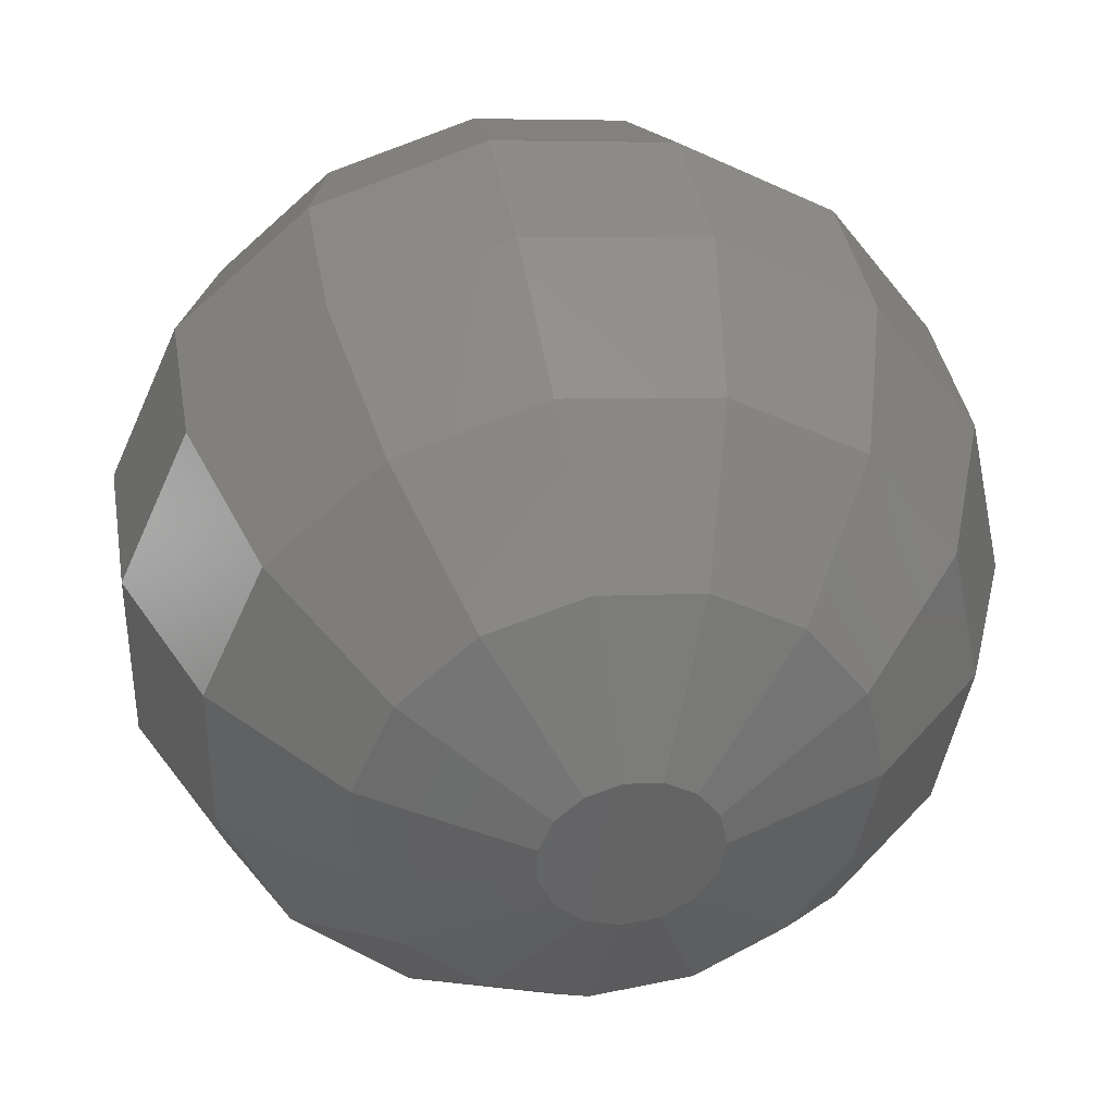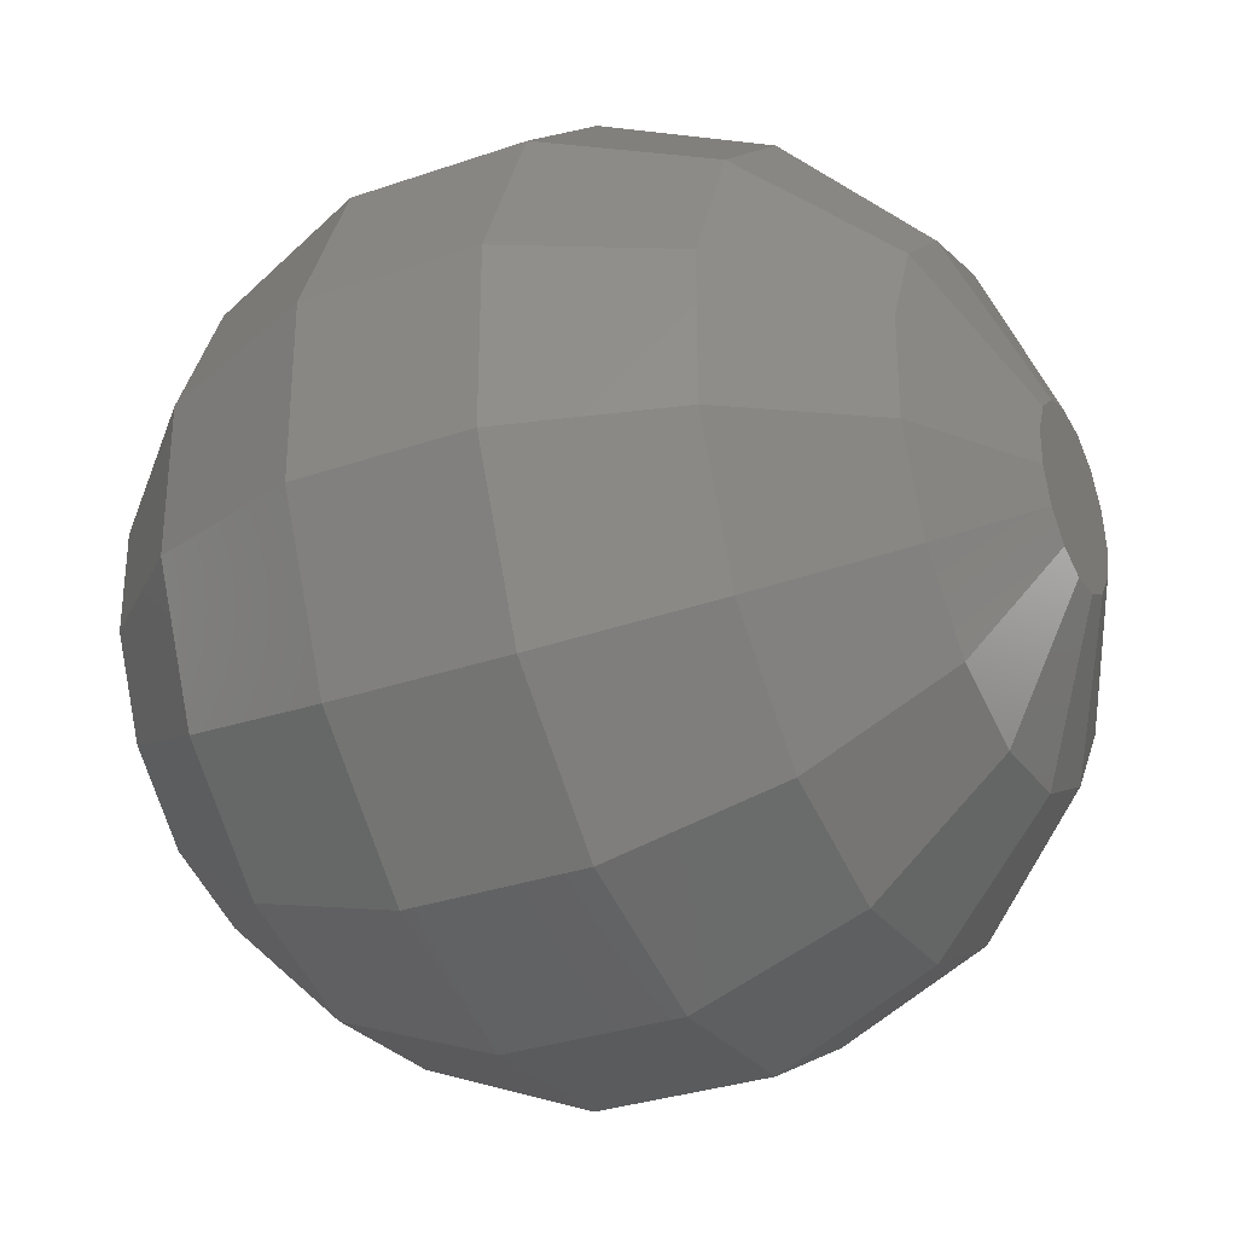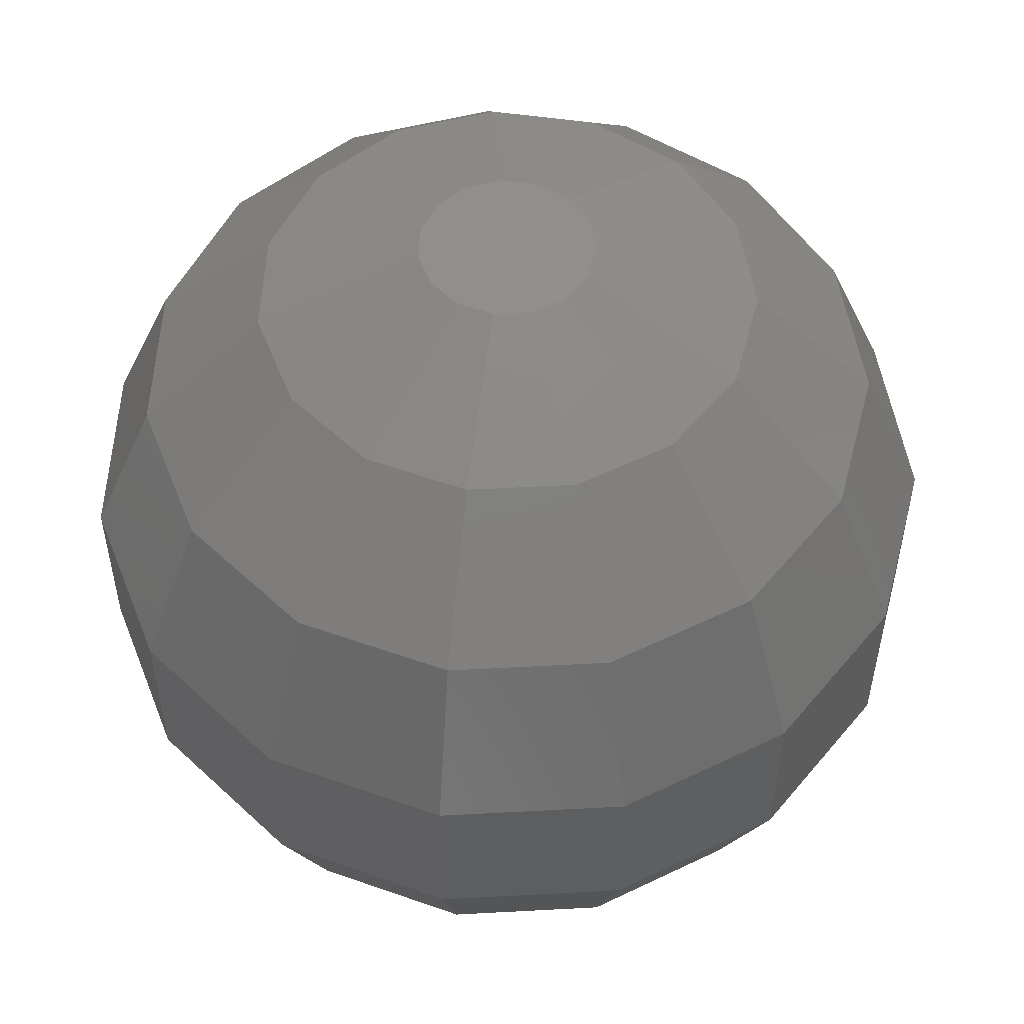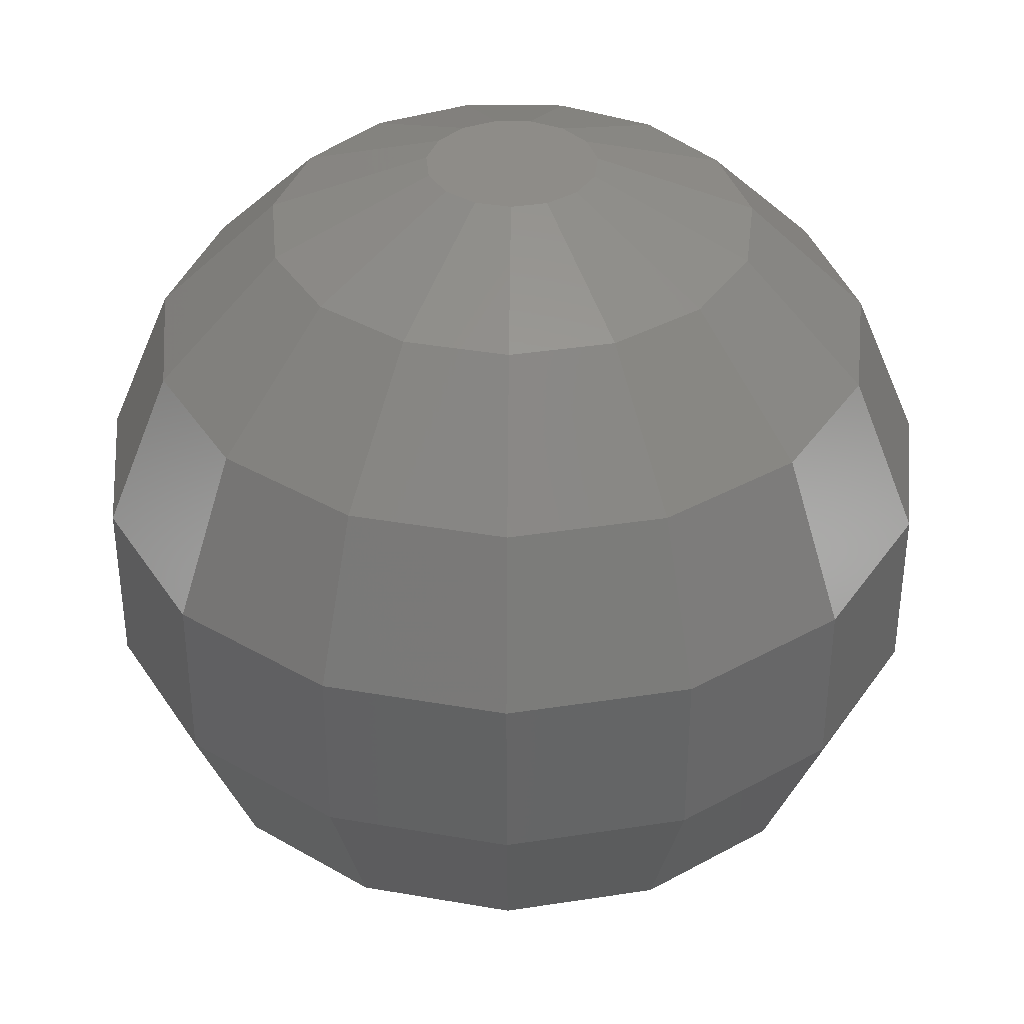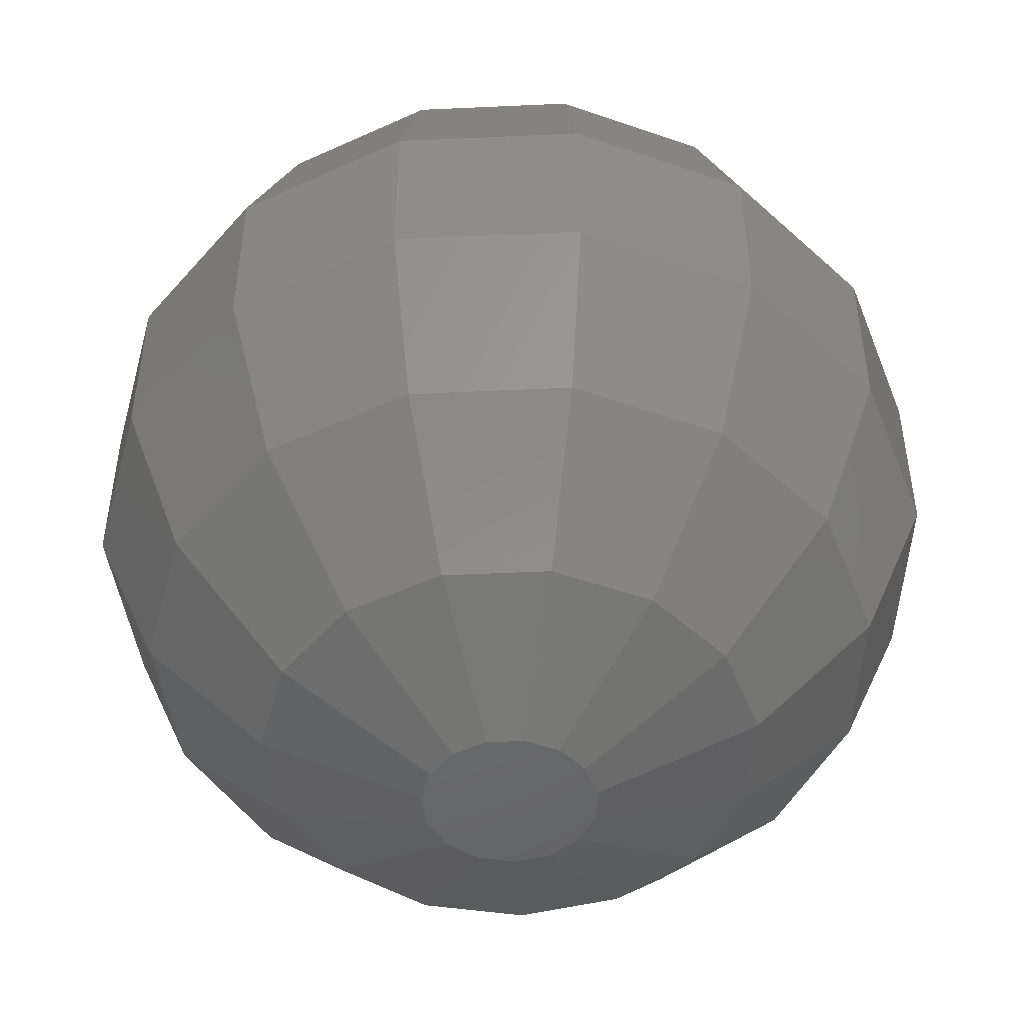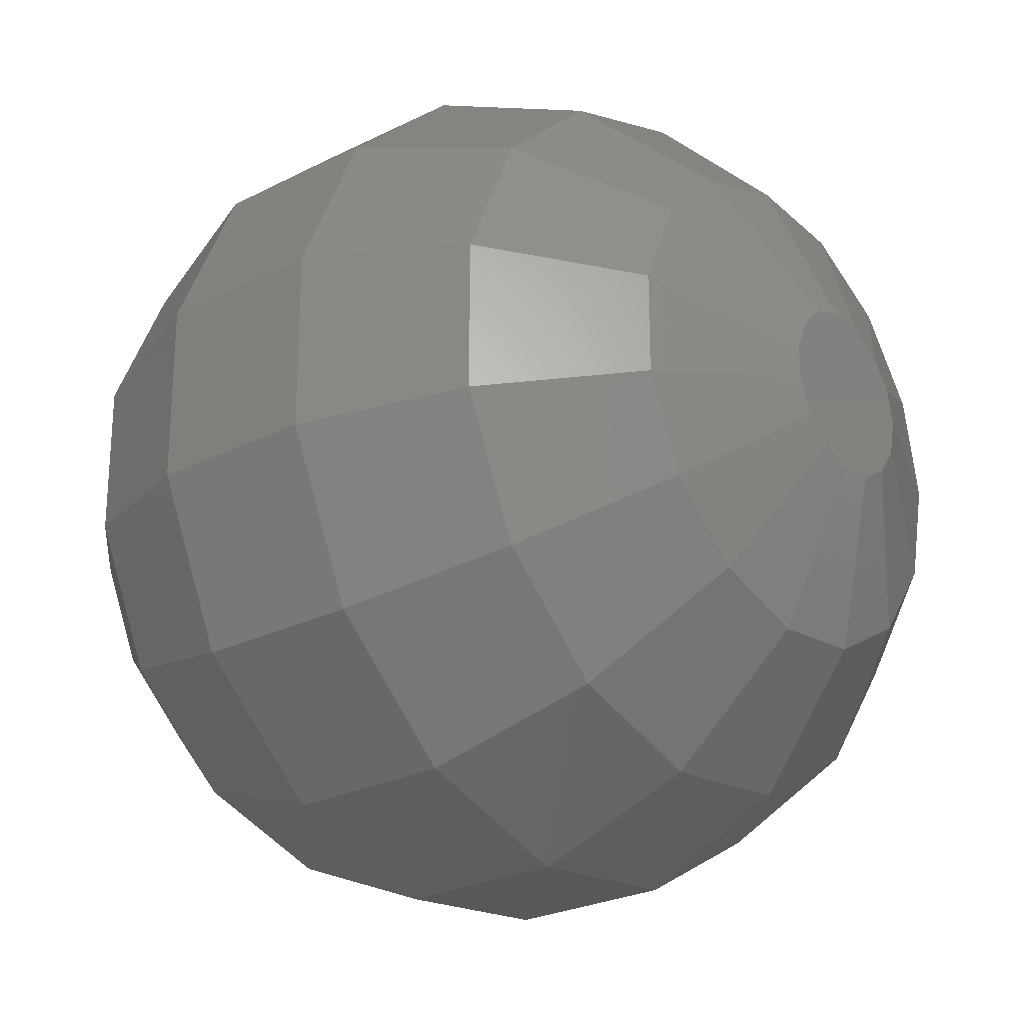
<metadata>
{"format":"stl","ext":"stl","renderer":"f3d","projection":"perspective","resolution":1024,"background":"white","views":[{"elev":37.9,"azim":-9.4,"up":"+Y"},{"elev":-32.0,"azim":-64.1,"up":"+Y"},{"elev":53.9,"azim":2.7,"up":"+Z"},{"elev":37.2,"azim":90.7,"up":"+Z"},{"elev":-49.0,"azim":-63.1,"up":"+Z"},{"elev":-25.1,"azim":-50.8,"up":"+Y"}]}
</metadata>
<code>
# stl→obj: 120 verts, 236 faces
v 0.5556 0 0.8315
v 0.5075 0.226 0.8315
v 0.1951 0 0.9808
v 0.1782 0.07935 0.9808
v 0.3717 0.4129 0.8315
v 0.1305 0.145 0.9808
v 0.1717 0.5284 0.8315
v 0.06029 0.1855 0.9808
v -0.05807 0.5525 0.8315
v -0.02039 0.194 0.9808
v -0.2778 0.4811 0.8315
v -0.09755 0.169 0.9808
v -0.4495 0.3266 0.8315
v -0.1578 0.1147 0.9808
v -0.5434 0.1155 0.8315
v -0.1908 0.04056 0.9808
v -0.5434 -0.1155 0.8315
v -0.1908 -0.04056 0.9808
v -0.4495 -0.3266 0.8315
v -0.1578 -0.1147 0.9808
v -0.2778 -0.4811 0.8315
v -0.09755 -0.169 0.9808
v -0.05807 -0.5525 0.8315
v -0.02039 -0.194 0.9808
v 0.1717 -0.5284 0.8315
v 0.06029 -0.1855 0.9808
v 0.3717 -0.4129 0.8315
v 0.1305 -0.145 0.9808
v 0.5075 -0.226 0.8315
v 0.1782 -0.07935 0.9808
v 0.8315 0 0.5556
v 0.7596 0.3382 0.5556
v 0.5564 0.6179 0.5556
v 0.2569 0.7908 0.5556
v -0.08691 0.8269 0.5556
v -0.4157 0.7201 0.5556
v -0.6727 0.4887 0.5556
v -0.8133 0.1729 0.5556
v -0.8133 -0.1729 0.5556
v -0.6727 -0.4887 0.5556
v -0.4157 -0.7201 0.5556
v -0.08691 -0.8269 0.5556
v 0.2569 -0.7908 0.5556
v 0.5564 -0.6179 0.5556
v 0.7596 -0.3382 0.5556
v 0.9808 0 0.1951
v 0.896 0.3989 0.1951
v 0.6563 0.7289 0.1951
v 0.3031 0.9328 0.1951
v -0.1025 0.9754 0.1951
v -0.4904 0.8494 0.1951
v -0.7935 0.5765 0.1951
v -0.9594 0.2039 0.1951
v -0.9594 -0.2039 0.1951
v -0.7935 -0.5765 0.1951
v -0.4904 -0.8494 0.1951
v -0.1025 -0.9754 0.1951
v 0.3031 -0.9328 0.1951
v 0.6563 -0.7289 0.1951
v 0.896 -0.3989 0.1951
v 0.9808 0 -0.1951
v 0.896 0.3989 -0.1951
v 0.6563 0.7289 -0.1951
v 0.3031 0.9328 -0.1951
v -0.1025 0.9754 -0.1951
v -0.4904 0.8494 -0.1951
v -0.7935 0.5765 -0.1951
v -0.9594 0.2039 -0.1951
v -0.9594 -0.2039 -0.1951
v -0.7935 -0.5765 -0.1951
v -0.4904 -0.8494 -0.1951
v -0.1025 -0.9754 -0.1951
v 0.3031 -0.9328 -0.1951
v 0.6563 -0.7289 -0.1951
v 0.896 -0.3989 -0.1951
v 0.8315 0 -0.5556
v 0.7596 0.3382 -0.5556
v 0.5564 0.6179 -0.5556
v 0.2569 0.7908 -0.5556
v -0.08691 0.8269 -0.5556
v -0.4157 0.7201 -0.5556
v -0.6727 0.4887 -0.5556
v -0.8133 0.1729 -0.5556
v -0.8133 -0.1729 -0.5556
v -0.6727 -0.4887 -0.5556
v -0.4157 -0.7201 -0.5556
v -0.08691 -0.8269 -0.5556
v 0.2569 -0.7908 -0.5556
v 0.5564 -0.6179 -0.5556
v 0.7596 -0.3382 -0.5556
v 0.5556 0 -0.8315
v 0.5075 0.226 -0.8315
v 0.3717 0.4129 -0.8315
v 0.1717 0.5284 -0.8315
v -0.05807 0.5525 -0.8315
v -0.2778 0.4811 -0.8315
v -0.4495 0.3266 -0.8315
v -0.5434 0.1155 -0.8315
v -0.5434 -0.1155 -0.8315
v -0.4495 -0.3266 -0.8315
v -0.2778 -0.4811 -0.8315
v -0.05807 -0.5525 -0.8315
v 0.1717 -0.5284 -0.8315
v 0.3717 -0.4129 -0.8315
v 0.5075 -0.226 -0.8315
v 0.1951 0 -0.9808
v 0.1782 0.07935 -0.9808
v 0.1305 0.145 -0.9808
v 0.06029 0.1855 -0.9808
v -0.02039 0.194 -0.9808
v -0.09755 0.169 -0.9808
v -0.1578 0.1147 -0.9808
v -0.1908 0.04056 -0.9808
v -0.1908 -0.04056 -0.9808
v -0.1578 -0.1147 -0.9808
v -0.09755 -0.169 -0.9808
v -0.02039 -0.194 -0.9808
v 0.06029 -0.1855 -0.9808
v 0.1305 -0.145 -0.9808
v 0.1782 -0.07935 -0.9808
f 1 2 3
f 2 4 3
f 2 5 4
f 5 6 4
f 5 7 6
f 7 8 6
f 7 9 8
f 9 10 8
f 9 11 10
f 11 12 10
f 11 13 12
f 13 14 12
f 13 15 14
f 15 16 14
f 15 17 16
f 17 18 16
f 17 19 18
f 19 20 18
f 19 21 20
f 21 22 20
f 21 23 22
f 23 24 22
f 23 25 24
f 25 26 24
f 25 27 26
f 27 28 26
f 27 29 28
f 29 30 28
f 29 1 30
f 1 3 30
f 31 32 1
f 32 2 1
f 32 33 2
f 33 5 2
f 33 34 5
f 34 7 5
f 34 35 7
f 35 9 7
f 35 36 9
f 36 11 9
f 36 37 11
f 37 13 11
f 37 38 13
f 38 15 13
f 38 39 15
f 39 17 15
f 39 40 17
f 40 19 17
f 40 41 19
f 41 21 19
f 41 42 21
f 42 23 21
f 42 43 23
f 43 25 23
f 43 44 25
f 44 27 25
f 44 45 27
f 45 29 27
f 45 31 29
f 31 1 29
f 46 47 31
f 47 32 31
f 47 48 32
f 48 33 32
f 48 49 33
f 49 34 33
f 49 50 34
f 50 35 34
f 50 51 35
f 51 36 35
f 51 52 36
f 52 37 36
f 52 53 37
f 53 38 37
f 53 54 38
f 54 39 38
f 54 55 39
f 55 40 39
f 55 56 40
f 56 41 40
f 56 57 41
f 57 42 41
f 57 58 42
f 58 43 42
f 58 59 43
f 59 44 43
f 59 60 44
f 60 45 44
f 60 46 45
f 46 31 45
f 61 62 46
f 62 47 46
f 62 63 47
f 63 48 47
f 63 64 48
f 64 49 48
f 64 65 49
f 65 50 49
f 65 66 50
f 66 51 50
f 66 67 51
f 67 52 51
f 67 68 52
f 68 53 52
f 68 69 53
f 69 54 53
f 69 70 54
f 70 55 54
f 70 71 55
f 71 56 55
f 71 72 56
f 72 57 56
f 72 73 57
f 73 58 57
f 73 74 58
f 74 59 58
f 74 75 59
f 75 60 59
f 75 61 60
f 61 46 60
f 76 77 61
f 77 62 61
f 77 78 62
f 78 63 62
f 78 79 63
f 79 64 63
f 79 80 64
f 80 65 64
f 80 81 65
f 81 66 65
f 81 82 66
f 82 67 66
f 82 83 67
f 83 68 67
f 83 84 68
f 84 69 68
f 84 85 69
f 85 70 69
f 85 86 70
f 86 71 70
f 86 87 71
f 87 72 71
f 87 88 72
f 88 73 72
f 88 89 73
f 89 74 73
f 89 90 74
f 90 75 74
f 90 76 75
f 76 61 75
f 91 92 76
f 92 77 76
f 92 93 77
f 93 78 77
f 93 94 78
f 94 79 78
f 94 95 79
f 95 80 79
f 95 96 80
f 96 81 80
f 96 97 81
f 97 82 81
f 97 98 82
f 98 83 82
f 98 99 83
f 99 84 83
f 99 100 84
f 100 85 84
f 100 101 85
f 101 86 85
f 101 102 86
f 102 87 86
f 102 103 87
f 103 88 87
f 103 104 88
f 104 89 88
f 104 105 89
f 105 90 89
f 105 91 90
f 91 76 90
f 106 107 91
f 107 92 91
f 107 108 92
f 108 93 92
f 108 109 93
f 109 94 93
f 109 110 94
f 110 95 94
f 110 111 95
f 111 96 95
f 111 112 96
f 112 97 96
f 112 113 97
f 113 98 97
f 113 114 98
f 114 99 98
f 114 115 99
f 115 100 99
f 115 116 100
f 116 101 100
f 116 117 101
f 117 102 101
f 117 118 102
f 118 103 102
f 118 119 103
f 119 104 103
f 119 120 104
f 120 105 104
f 120 106 105
f 106 91 105
f 4 30 3
f 6 30 4
f 6 28 30
f 8 28 6
f 8 26 28
f 10 26 8
f 10 24 26
f 12 24 10
f 12 22 24
f 14 22 12
f 14 20 22
f 16 20 14
f 20 16 18
f 120 107 106
f 119 107 120
f 119 108 107
f 118 108 119
f 118 109 108
f 117 109 118
f 117 110 109
f 116 110 117
f 116 111 110
f 115 111 116
f 115 112 111
f 114 112 115
f 112 114 113

</code>
